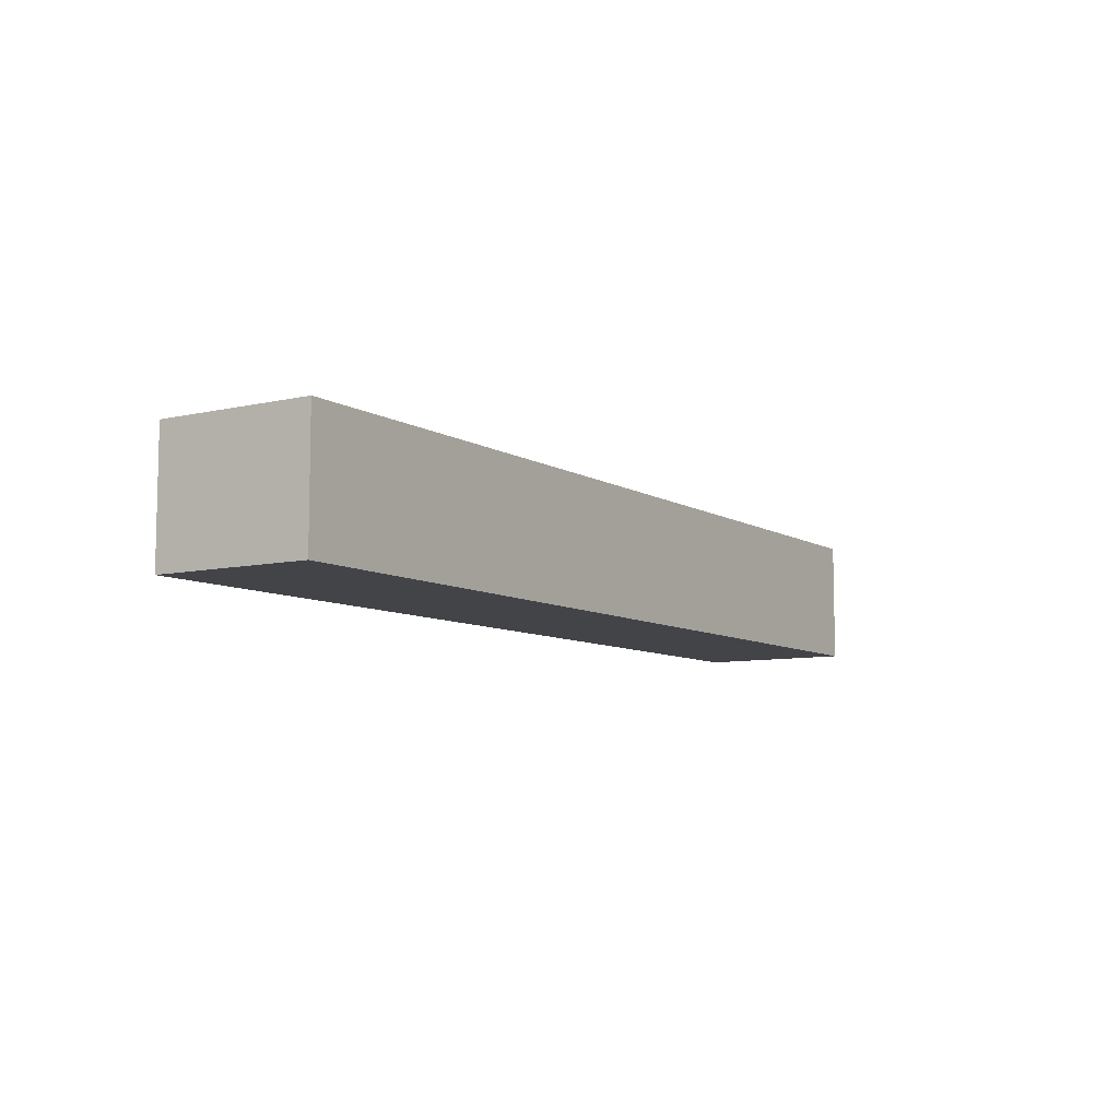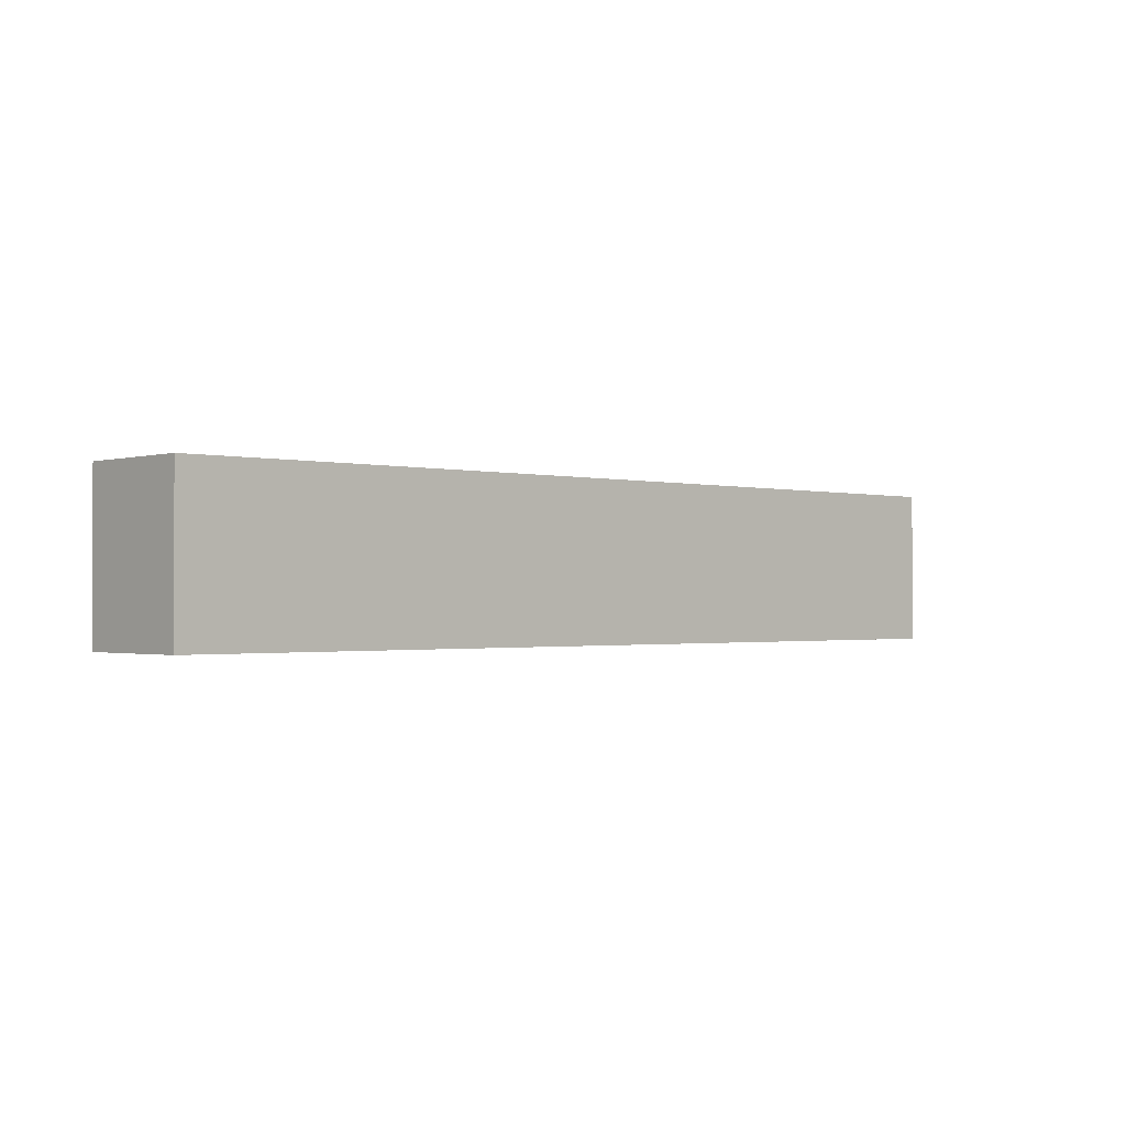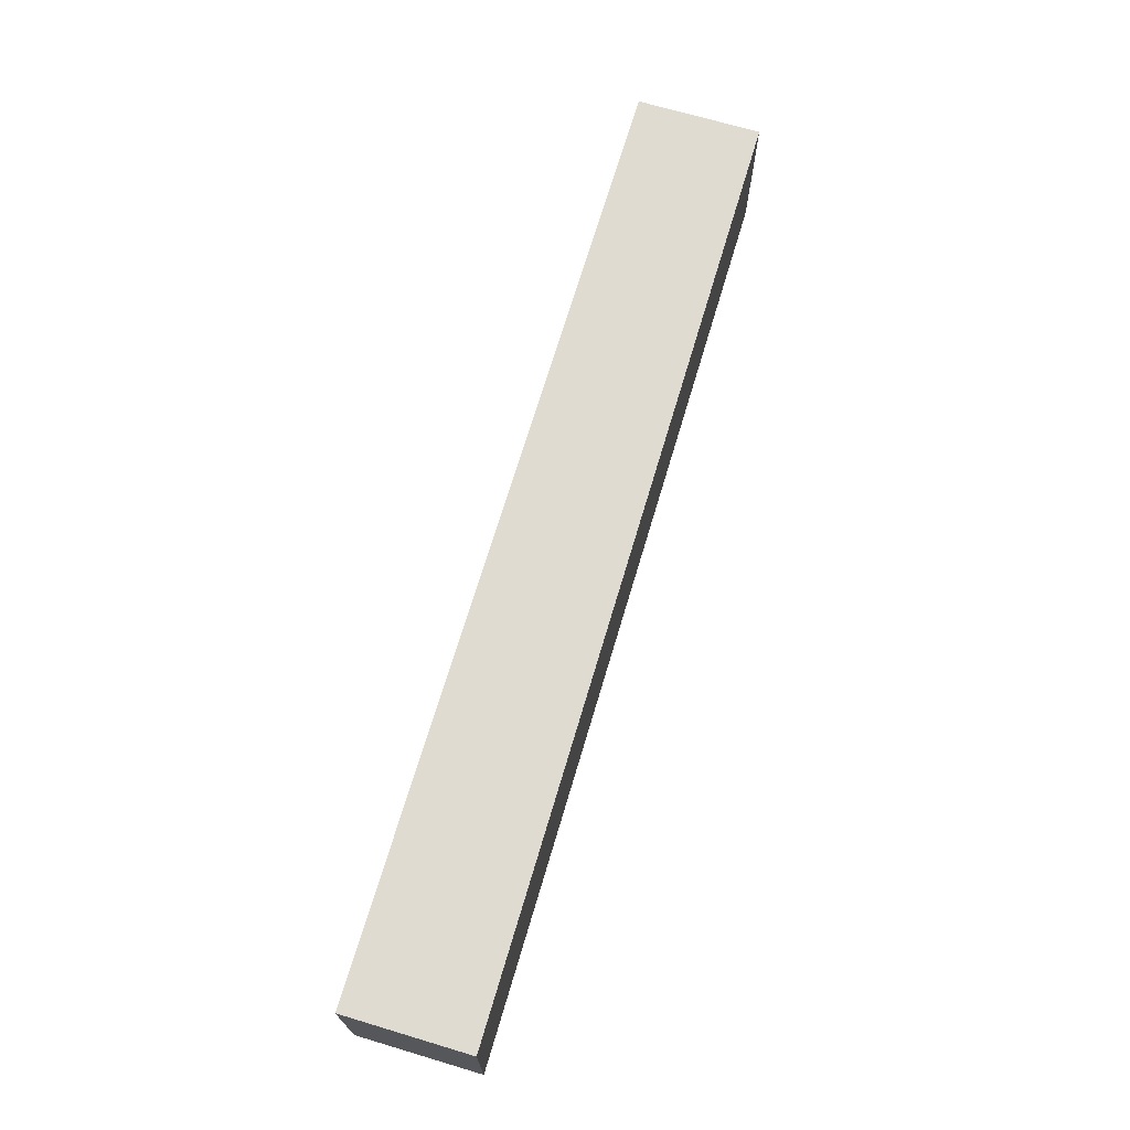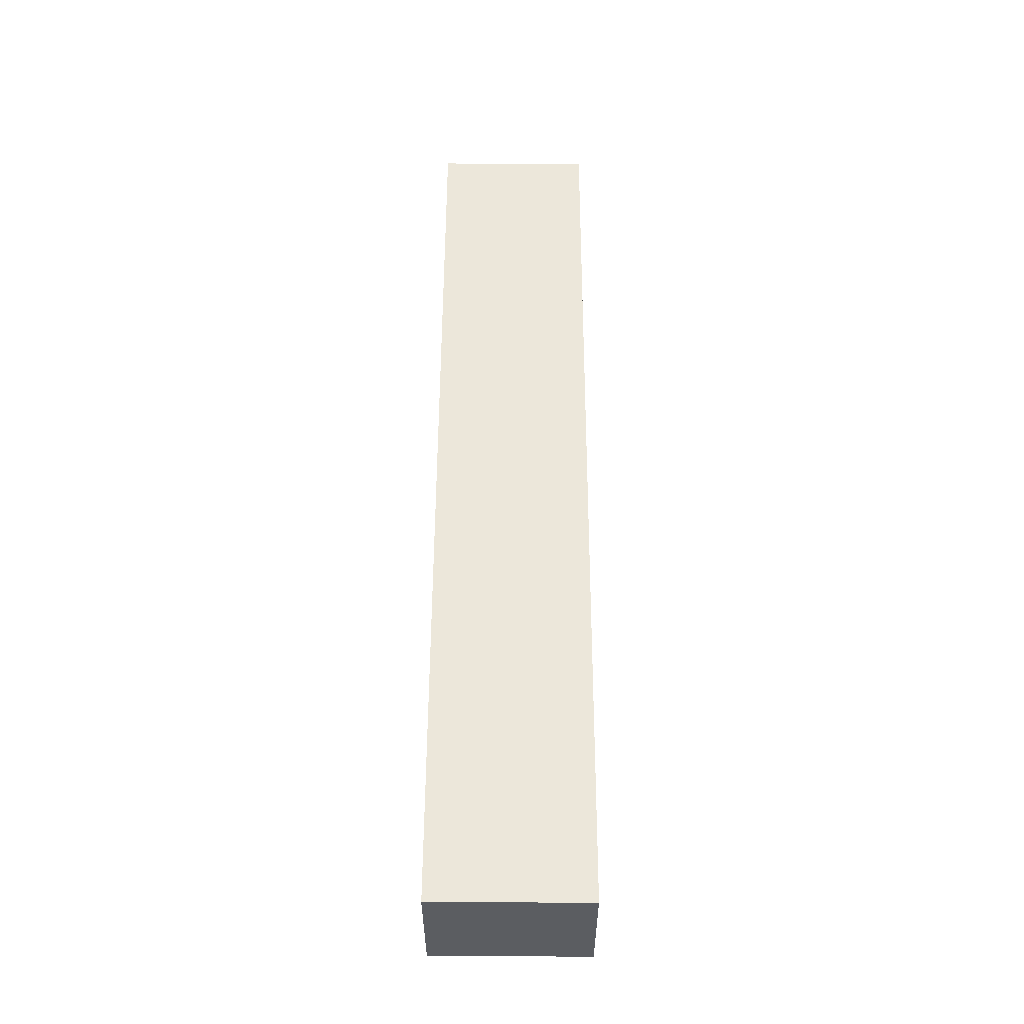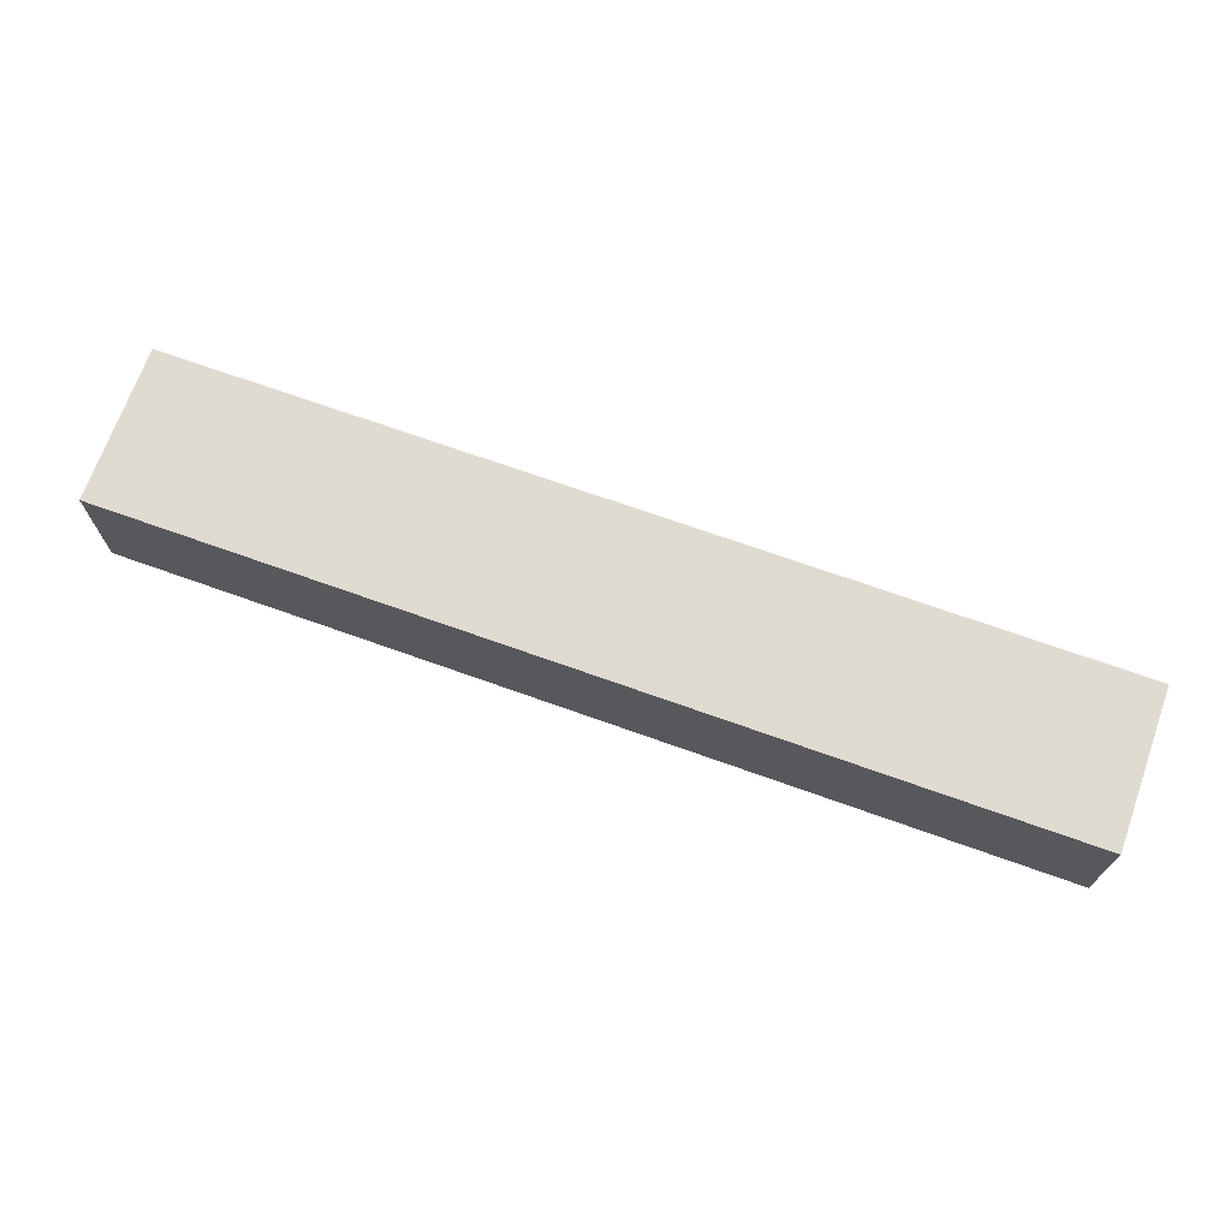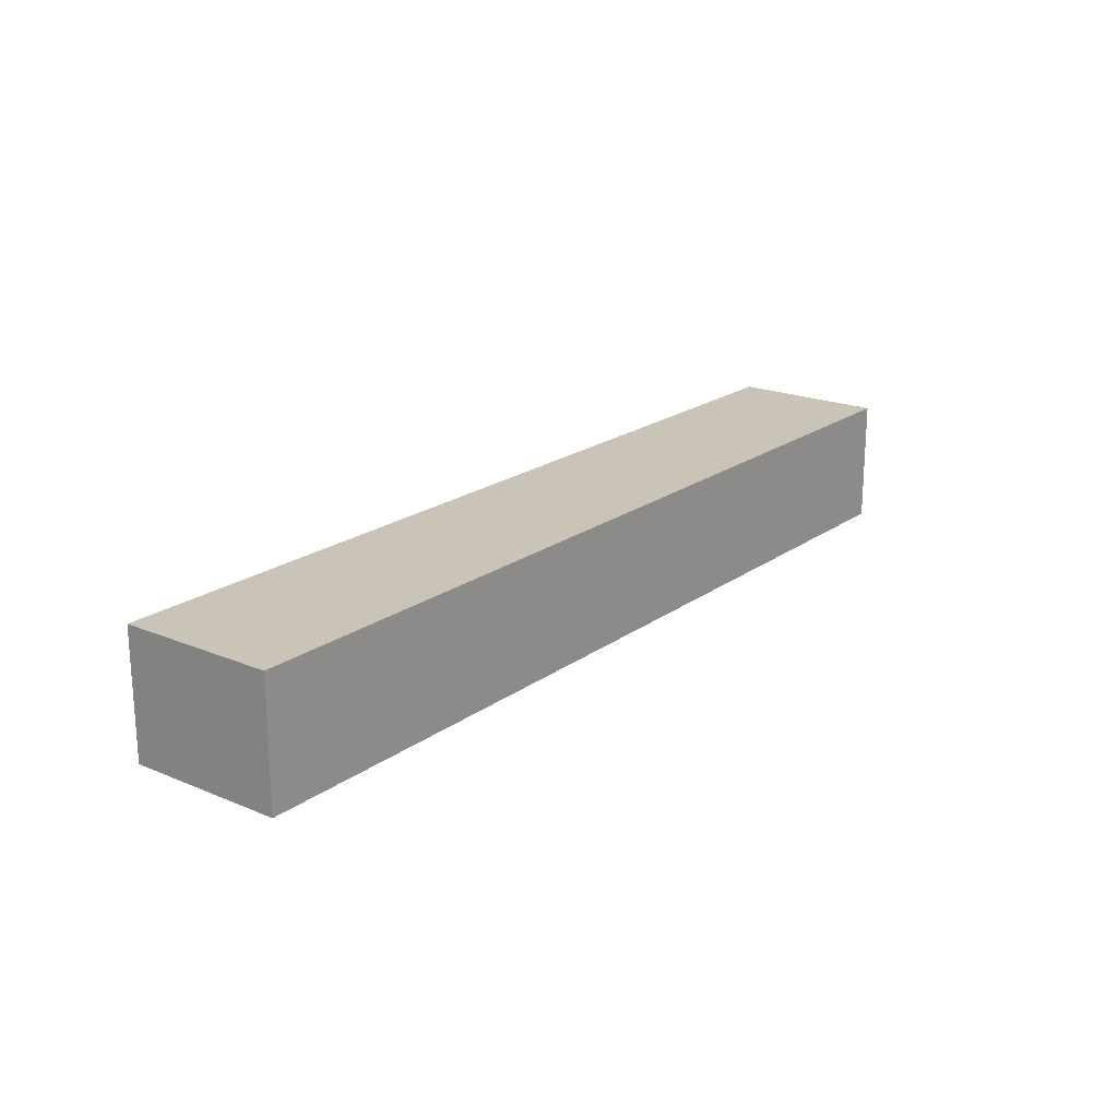
<metadata>
{"format":"obj","ext":"obj","renderer":"f3d","projection":"perspective","resolution":1024,"background":"white","views":[{"elev":-8.1,"azim":122.6,"up":"+Y"},{"elev":-1.1,"azim":-43.0,"up":"+Z"},{"elev":69.8,"azim":106.6,"up":"+Z"},{"elev":54.1,"azim":-89.8,"up":"+Y"},{"elev":70.1,"azim":-160.3,"up":"+Y"},{"elev":20.0,"azim":-52.5,"up":"+Y"}]}
</metadata>
<code>
o 8b20da217aaa1816339d226fd50f6f431d58f7e8e7c591cdb613d28d8c4aac7
v 1350 80 1525
v 1050 80 1525
v 1050 120 1525
v 1350 120 1525
v 1350 80 1475
v 1350 120 1475
v 1050 80 1475
v 1050 120 1475
f 3 2 1
f 4 3 1
f 4 1 5
f 6 4 5
f 6 5 7
f 8 6 7
f 8 7 2
f 3 8 2
f 1 2 5
f 2 7 5
f 6 3 4
f 6 8 3

</code>
